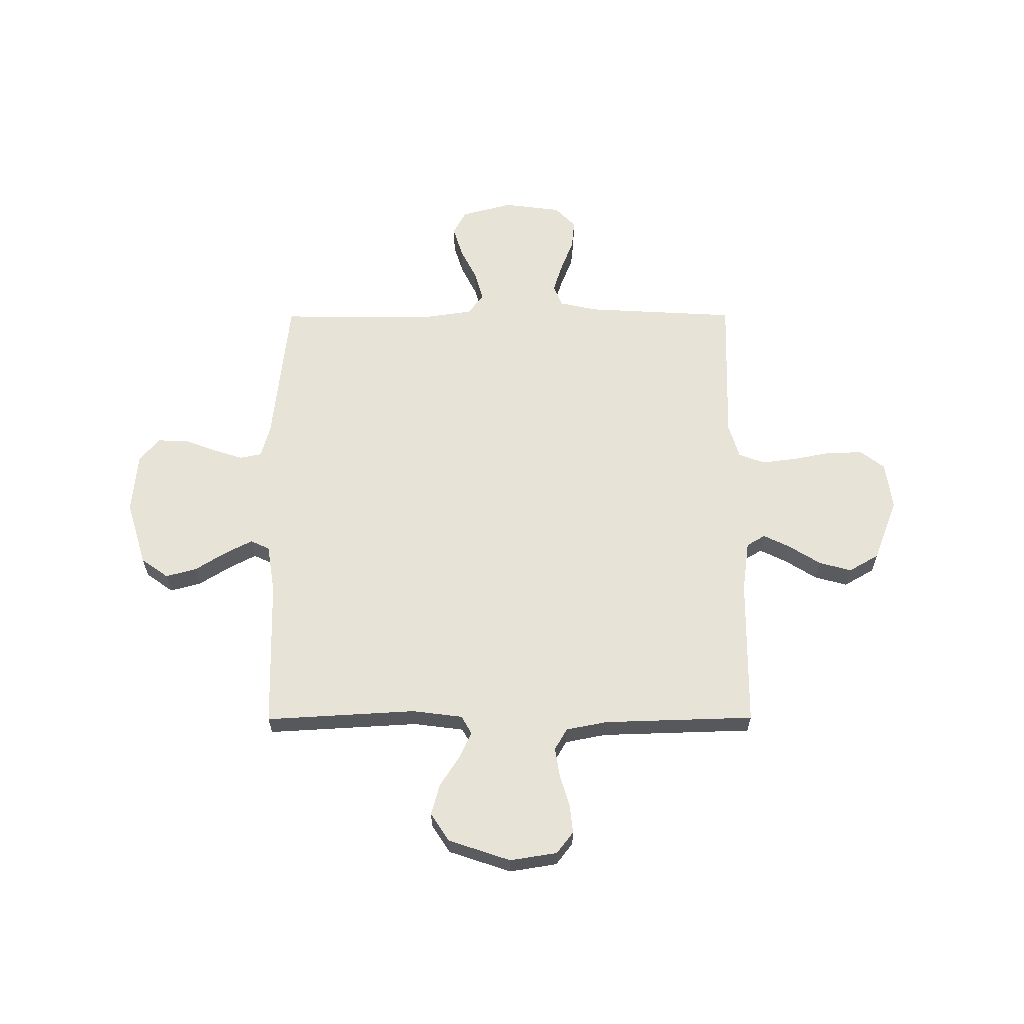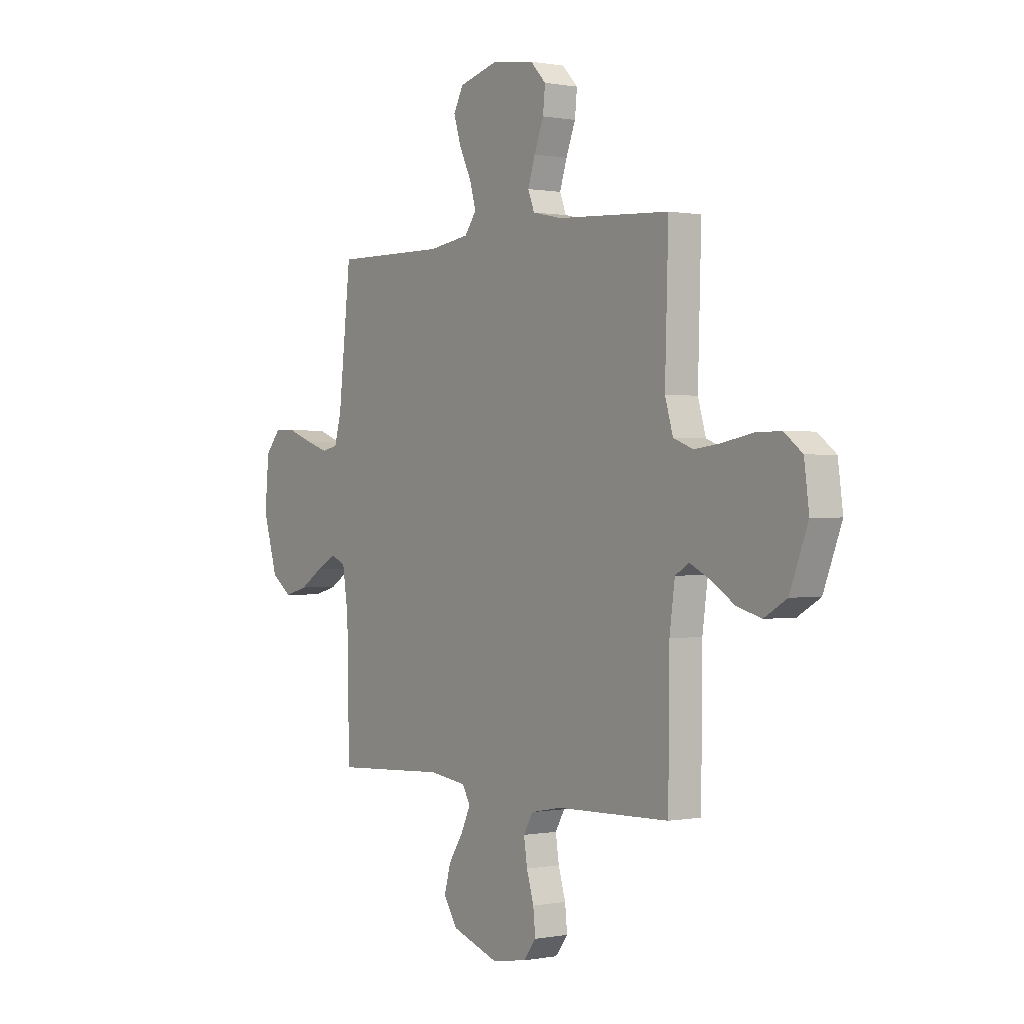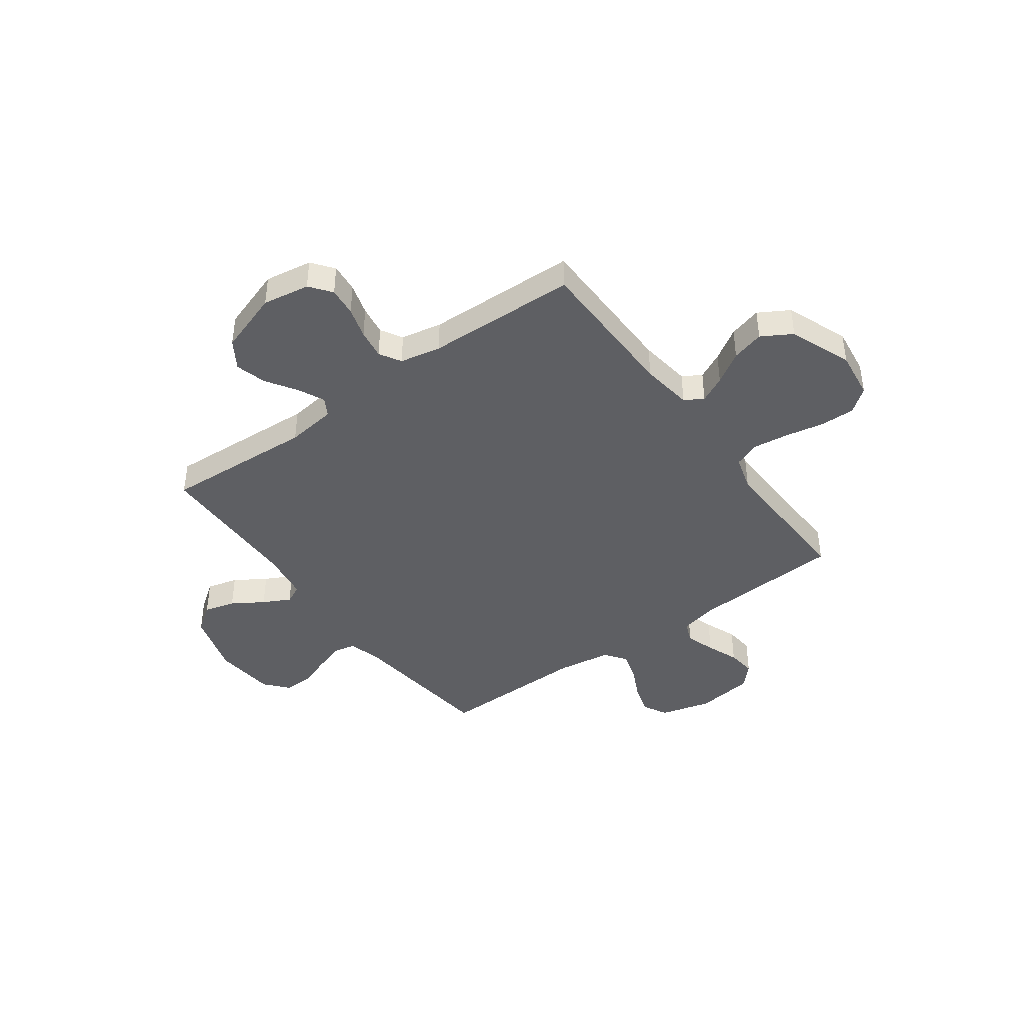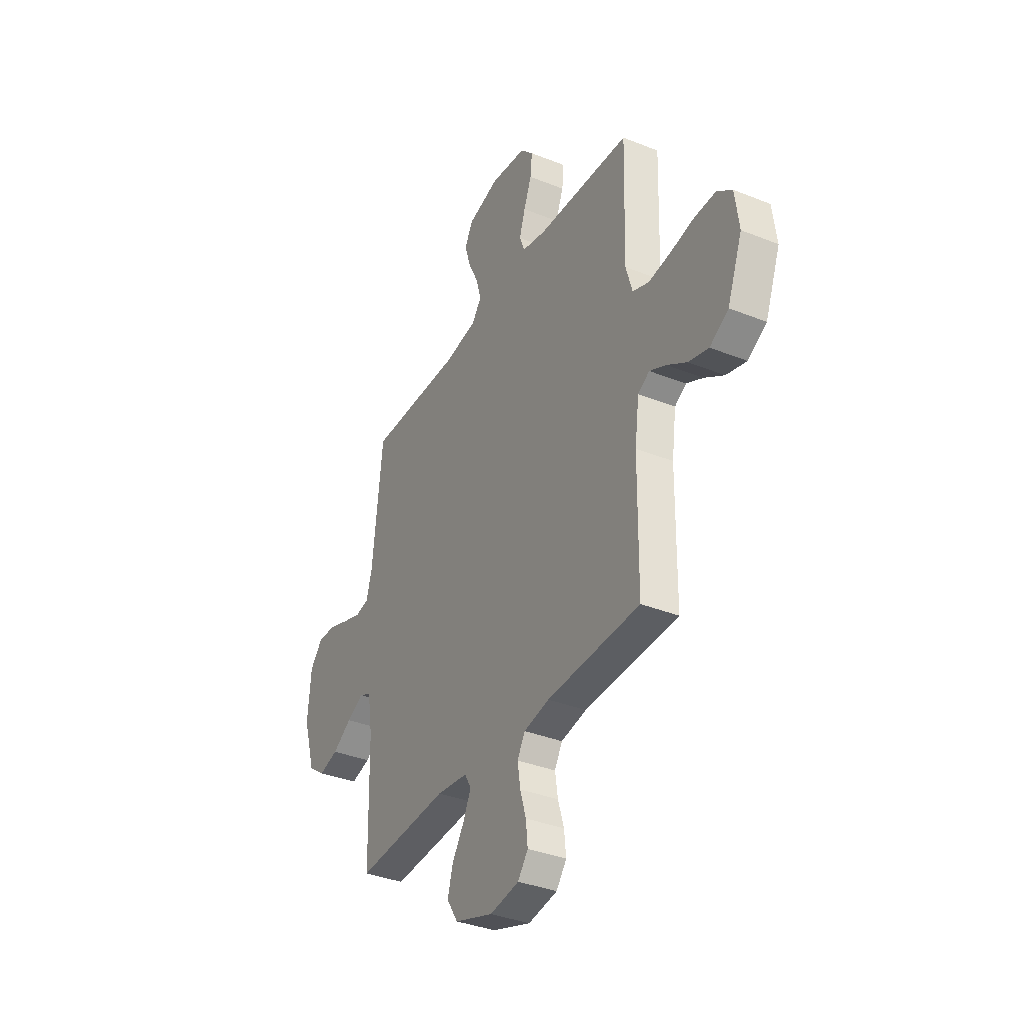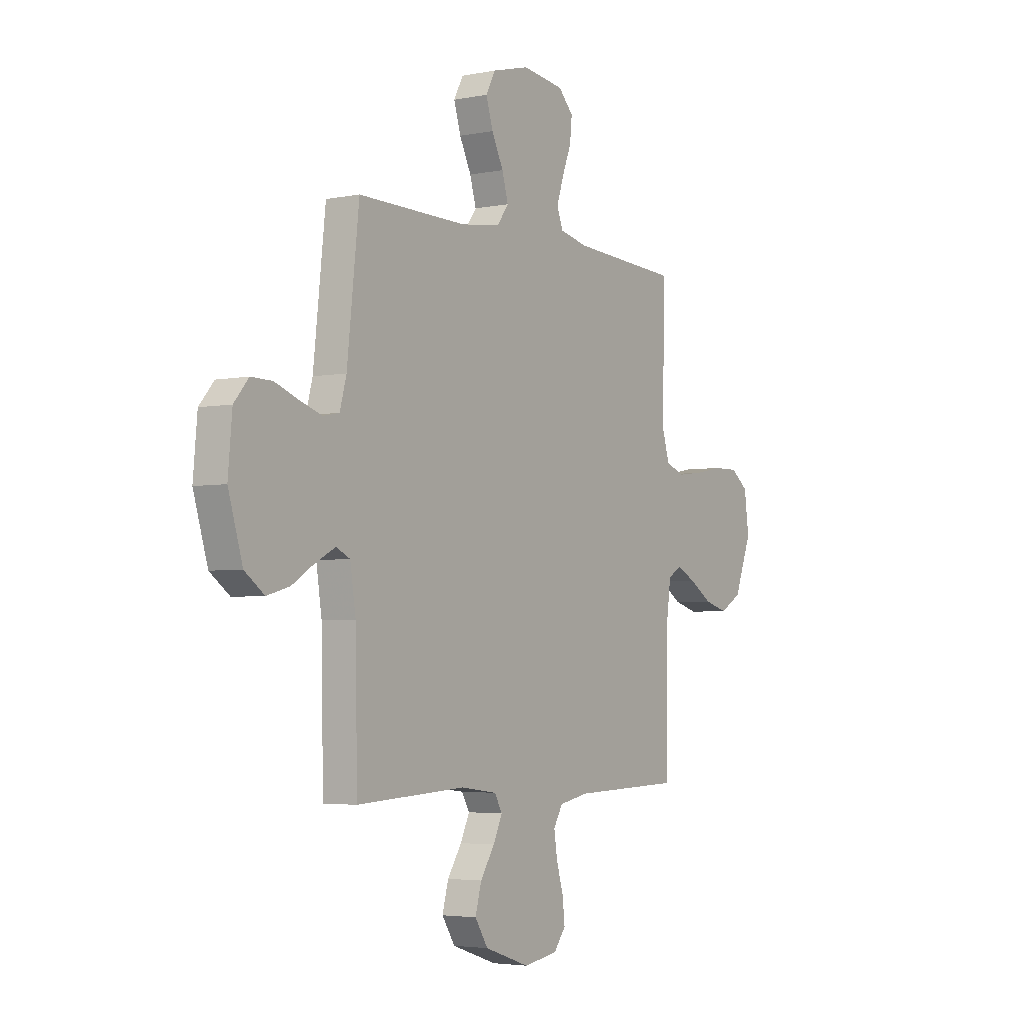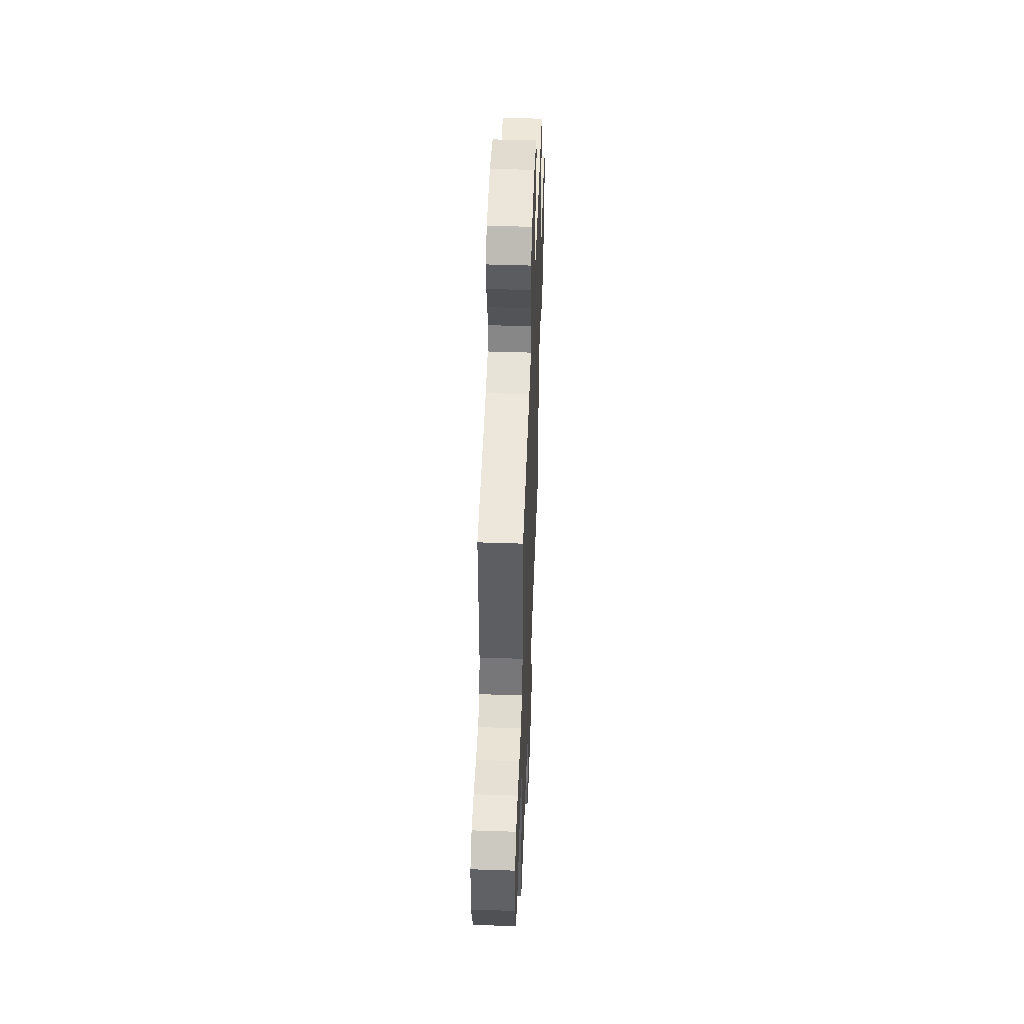
<metadata>
{"format":"obj","ext":"obj","renderer":"f3d","projection":"perspective","resolution":1024,"background":"white","views":[{"elev":61.7,"azim":179.8,"up":"+Y"},{"elev":0.3,"azim":-125.3,"up":"+Z"},{"elev":-41.9,"azim":-143.9,"up":"+Y"},{"elev":-36.0,"azim":-117.7,"up":"+Z"},{"elev":-3.8,"azim":123.6,"up":"+Z"},{"elev":49.0,"azim":-87.9,"up":"+Z"}]}
</metadata>
<code>
v 0.5 0.07 -0.5
v 0.2 0.07 -0.483
v 0.1 0.07 -0.496
v 0.079 0.07 -0.533
v 0.104 0.07 -0.586
v 0.143 0.07 -0.646
v 0.16 0.07 -0.708
v 0.124 0.07 -0.764
v 0 0.07 -0.806
v -0.094 0.07 -0.791
v -0.127 0.07 -0.748
v -0.121 0.07 -0.69
v -0.102 0.07 -0.627
v -0.093 0.07 -0.568
v -0.118 0.07 -0.525
v -0.2 0.07 -0.509
v -0.5 0.07 -0.5
v -0.503 0.07 -0.2
v -0.517 0.07 -0.097
v -0.554 0.07 -0.075
v -0.607 0.07 -0.101
v -0.67 0.07 -0.141
v -0.735 0.07 -0.159
v -0.795 0.07 -0.124
v -0.843 0.07 0
v -0.83 0.07 0.097
v -0.782 0.07 0.134
v -0.713 0.07 0.133
v -0.636 0.07 0.118
v -0.564 0.07 0.109
v -0.512 0.07 0.129
v -0.491 0.07 0.2
v -0.5 0.07 0.5
v -0.2 0.07 0.517
v -0.123 0.07 0.534
v -0.106 0.07 0.577
v -0.125 0.07 0.636
v -0.15 0.07 0.7
v -0.156 0.07 0.758
v -0.115 0.07 0.801
v 0 0.07 0.816
v 0.102 0.07 0.789
v 0.128 0.07 0.74
v 0.109 0.07 0.678
v 0.077 0.07 0.613
v 0.06 0.07 0.554
v 0.091 0.07 0.512
v 0.2 0.07 0.496
v 0.5 0.07 0.5
v 0.533 0.07 0.2
v 0.551 0.07 0.134
v 0.595 0.07 0.125
v 0.656 0.07 0.145
v 0.721 0.07 0.169
v 0.779 0.07 0.17
v 0.819 0.07 0.123
v 0.83 0.07 0
v 0.791 0.07 -0.129
v 0.737 0.07 -0.168
v 0.675 0.07 -0.151
v 0.613 0.07 -0.112
v 0.559 0.07 -0.084
v 0.521 0.07 -0.102
v 0.506 0.07 -0.2
v 0.5 0 -0.5
v 0.2 0 -0.483
v 0.1 0 -0.496
v 0.079 0 -0.533
v 0.104 0 -0.586
v 0.143 0 -0.646
v 0.16 0 -0.708
v 0.124 0 -0.764
v 0 0 -0.806
v -0.094 0 -0.791
v -0.127 0 -0.748
v -0.121 0 -0.69
v -0.102 0 -0.627
v -0.093 0 -0.568
v -0.118 0 -0.525
v -0.2 0 -0.509
v -0.5 0 -0.5
v -0.503 0 -0.2
v -0.517 0 -0.097
v -0.554 0 -0.075
v -0.607 0 -0.101
v -0.67 0 -0.141
v -0.735 0 -0.159
v -0.795 0 -0.124
v -0.843 0 0
v -0.83 0 0.097
v -0.782 0 0.134
v -0.713 0 0.133
v -0.636 0 0.118
v -0.564 0 0.109
v -0.512 0 0.129
v -0.491 0 0.2
v -0.5 0 0.5
v -0.2 0 0.517
v -0.123 0 0.534
v -0.106 0 0.577
v -0.125 0 0.636
v -0.15 0 0.7
v -0.156 0 0.758
v -0.115 0 0.801
v 0 0 0.816
v 0.102 0 0.789
v 0.128 0 0.74
v 0.109 0 0.678
v 0.077 0 0.613
v 0.06 0 0.554
v 0.091 0 0.512
v 0.2 0 0.496
v 0.5 0 0.5
v 0.533 0 0.2
v 0.551 0 0.134
v 0.595 0 0.125
v 0.656 0 0.145
v 0.721 0 0.169
v 0.779 0 0.17
v 0.819 0 0.123
v 0.83 0 0
v 0.791 0 -0.129
v 0.737 0 -0.168
v 0.675 0 -0.151
v 0.613 0 -0.112
v 0.559 0 -0.084
v 0.521 0 -0.102
v 0.506 0 -0.2
f 58 59 60 61
f 58 61 62
f 57 58 62
f 56 57 62
f 53 54 55 56
f 52 53 56 62
f 51 52 62 63
f 48 49 50
f 47 48 50 51
f 42 43 44 45
f 42 45 46
f 41 42 46
f 40 41 46
f 37 38 39 40
f 36 37 40 46
f 35 36 46 47
f 32 33 34
f 31 32 34 35
f 26 27 28 29
f 26 29 30
f 25 26 30
f 24 25 30 31
f 21 22 23 24
f 20 21 24 31
f 16 17 18
f 15 16 18 19
f 10 11 12 13
f 10 13 14
f 9 10 14
f 8 9 14
f 5 6 7 8
f 4 5 8 14
f 3 4 14 15
f 64 1 2
f 64 2 3
f 19 20 31 35
f 47 51 63 64
f 19 35 47 64
f 3 15 19 64
f 125 124 123 122
f 126 125 122
f 126 122 121
f 126 121 120
f 120 119 118 117
f 126 120 117 116
f 127 126 116 115
f 114 113 112
f 115 114 112 111
f 109 108 107 106
f 110 109 106
f 110 106 105
f 110 105 104
f 104 103 102 101
f 110 104 101 100
f 111 110 100 99
f 98 97 96
f 99 98 96 95
f 93 92 91 90
f 94 93 90
f 94 90 89
f 95 94 89 88
f 88 87 86 85
f 95 88 85 84
f 82 81 80
f 83 82 80 79
f 77 76 75 74
f 78 77 74
f 78 74 73
f 78 73 72
f 72 71 70 69
f 78 72 69 68
f 79 78 68 67
f 66 65 128
f 67 66 128
f 99 95 84 83
f 128 127 115 111
f 128 111 99 83
f 128 83 79 67
f 1 65 66 2
f 2 66 67 3
f 3 67 68 4
f 4 68 69 5
f 5 69 70 6
f 6 70 71 7
f 7 71 72 8
f 8 72 73 9
f 9 73 74 10
f 10 74 75 11
f 11 75 76 12
f 12 76 77 13
f 13 77 78 14
f 14 78 79 15
f 15 79 80 16
f 16 80 81 17
f 17 81 82 18
f 18 82 83 19
f 19 83 84 20
f 20 84 85 21
f 21 85 86 22
f 22 86 87 23
f 23 87 88 24
f 24 88 89 25
f 25 89 90 26
f 26 90 91 27
f 27 91 92 28
f 28 92 93 29
f 29 93 94 30
f 30 94 95 31
f 31 95 96 32
f 32 96 97 33
f 33 97 98 34
f 34 98 99 35
f 35 99 100 36
f 36 100 101 37
f 37 101 102 38
f 38 102 103 39
f 39 103 104 40
f 40 104 105 41
f 41 105 106 42
f 42 106 107 43
f 43 107 108 44
f 44 108 109 45
f 45 109 110 46
f 46 110 111 47
f 47 111 112 48
f 48 112 113 49
f 49 113 114 50
f 50 114 115 51
f 51 115 116 52
f 52 116 117 53
f 53 117 118 54
f 54 118 119 55
f 55 119 120 56
f 56 120 121 57
f 57 121 122 58
f 58 122 123 59
f 59 123 124 60
f 60 124 125 61
f 61 125 126 62
f 62 126 127 63
f 63 127 128 64
f 64 128 65 1

</code>
